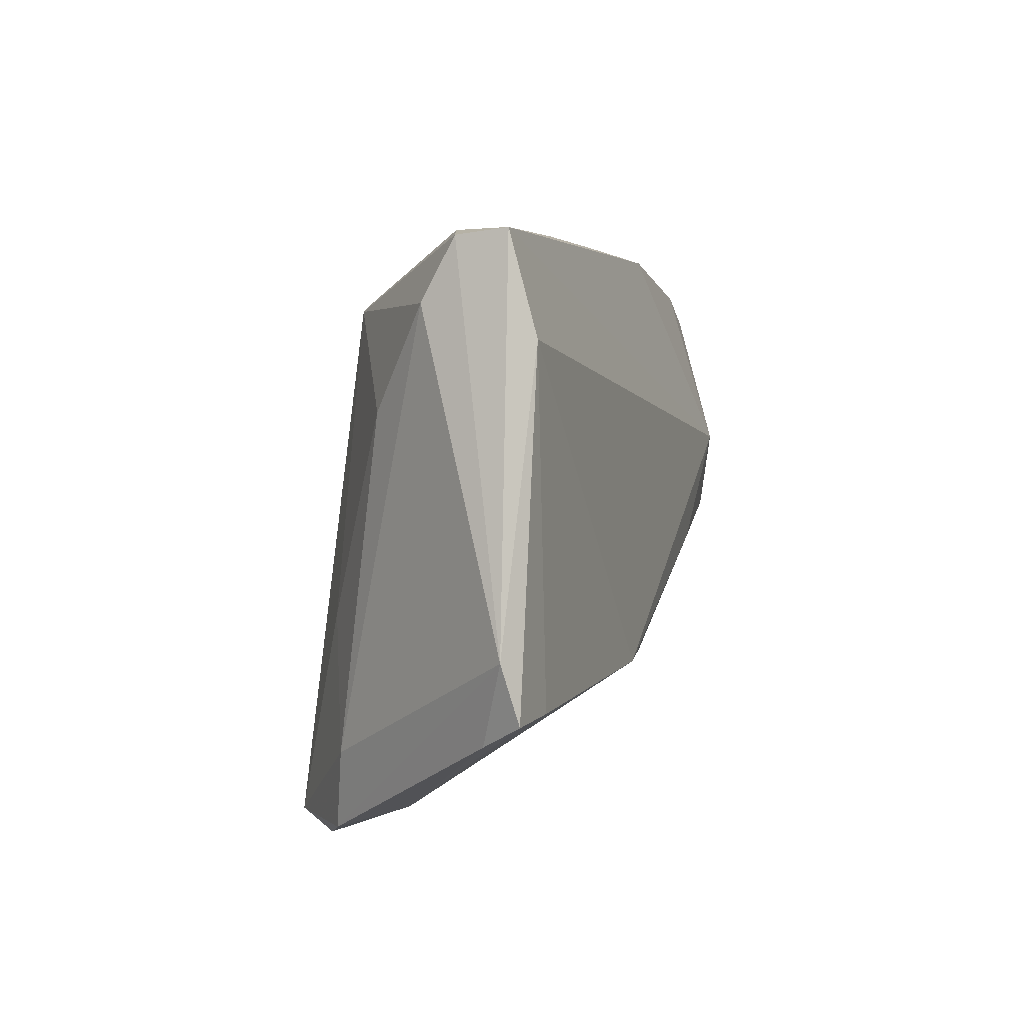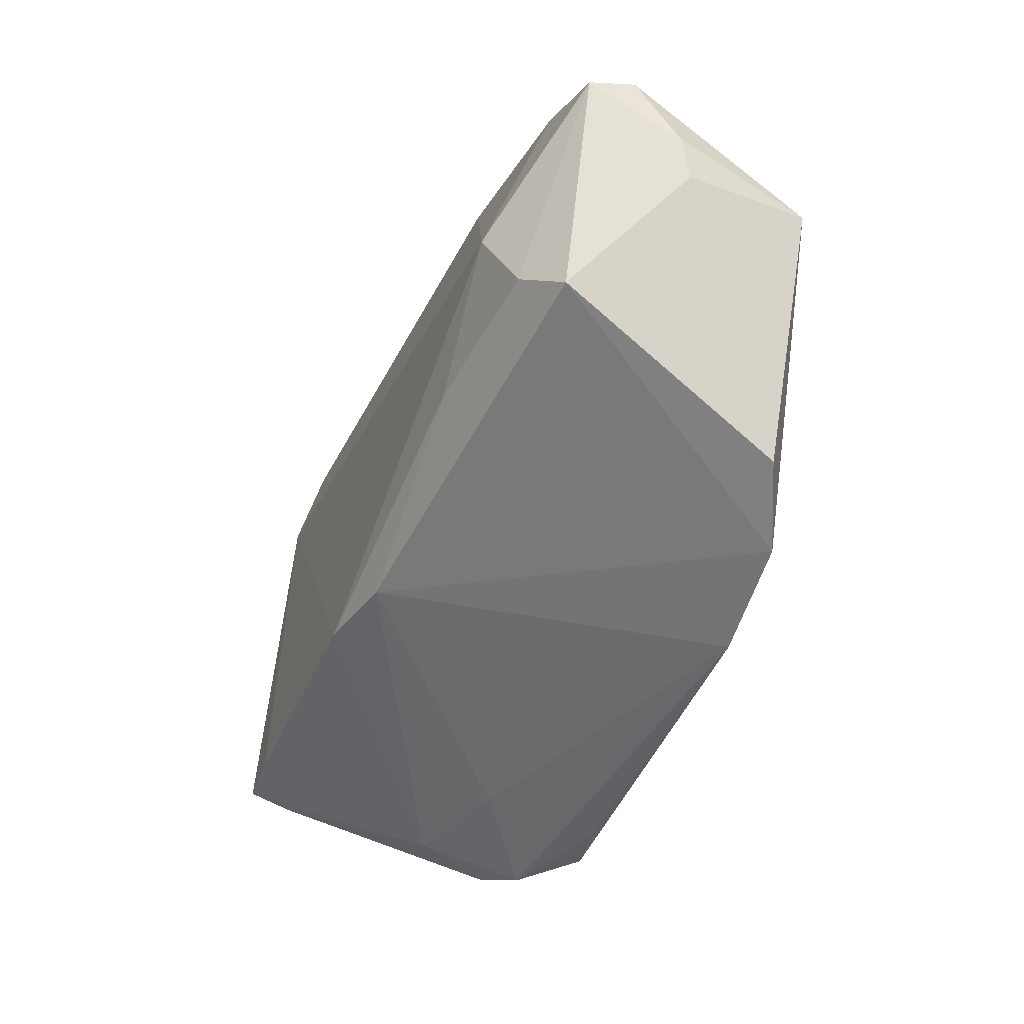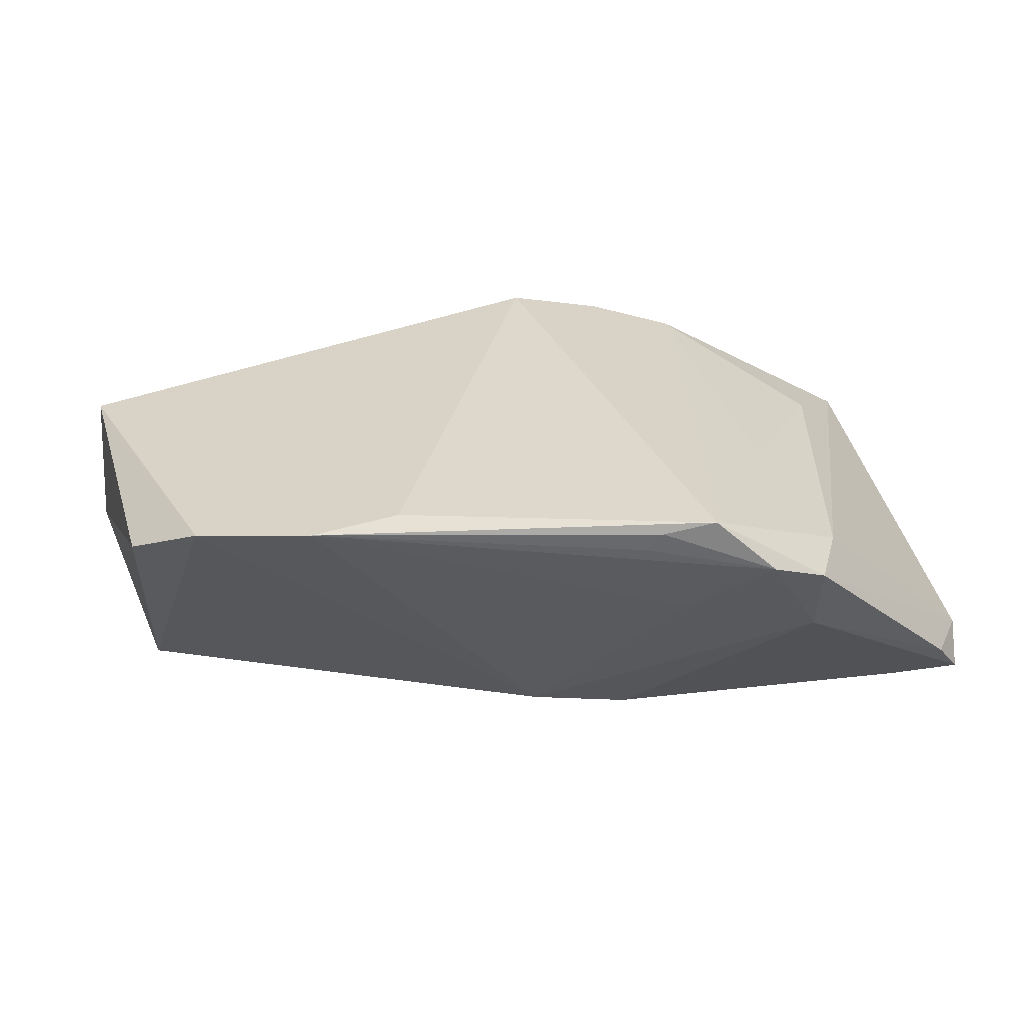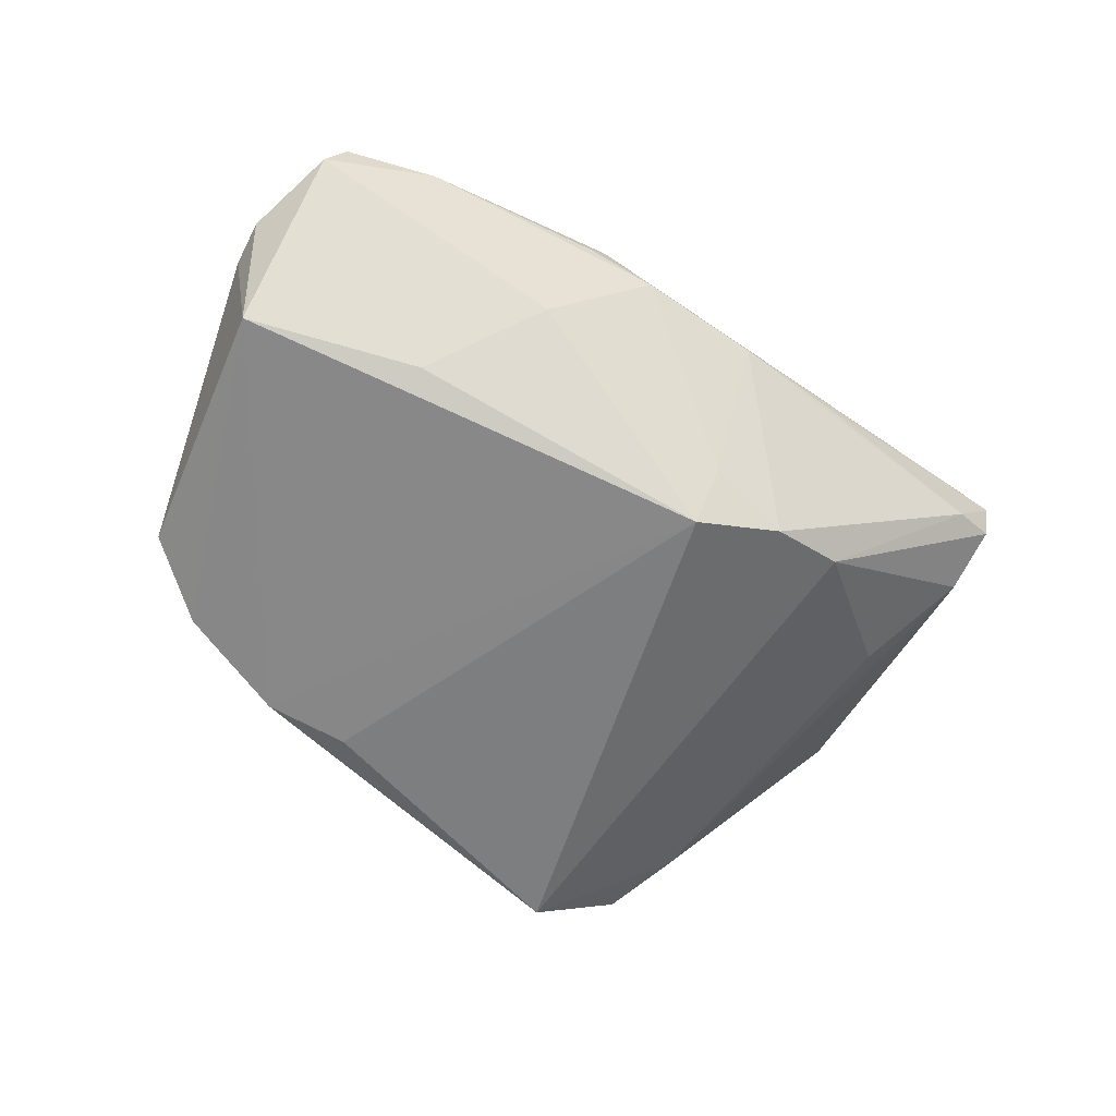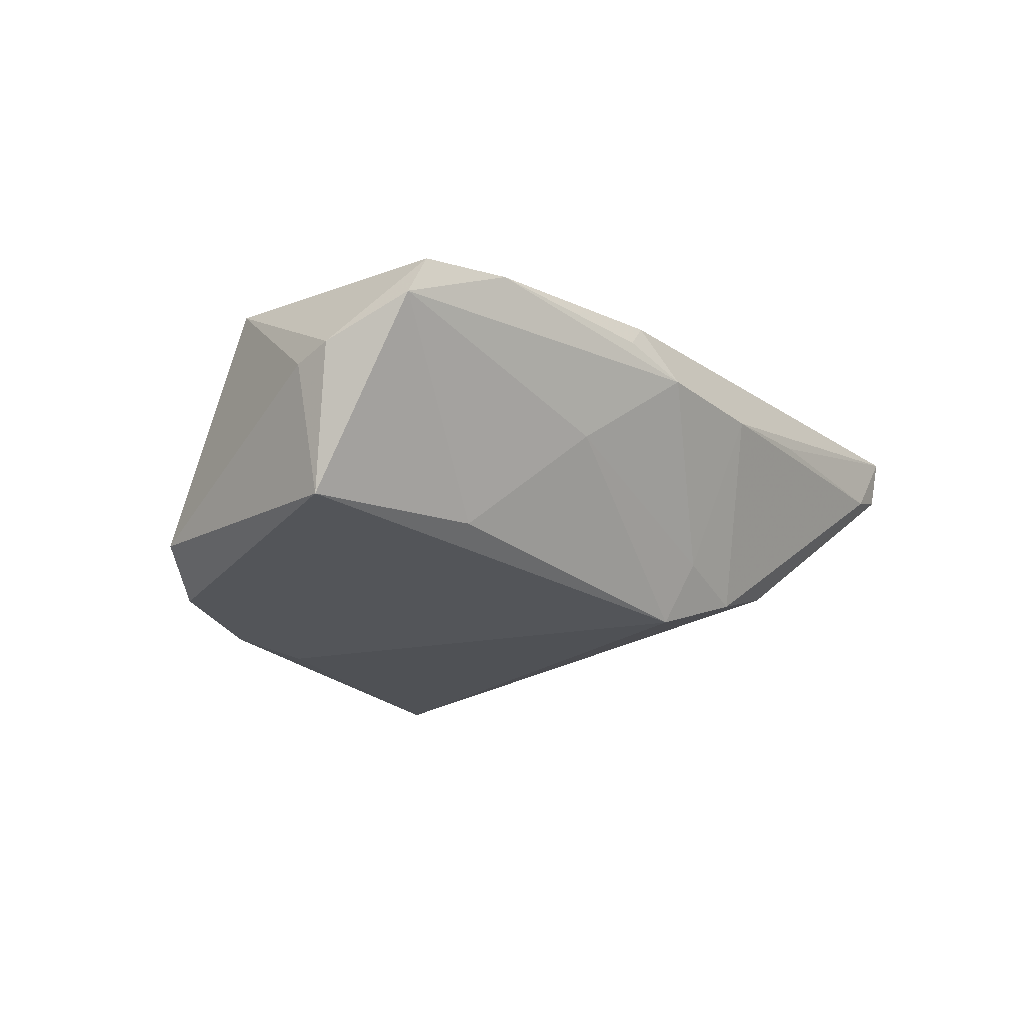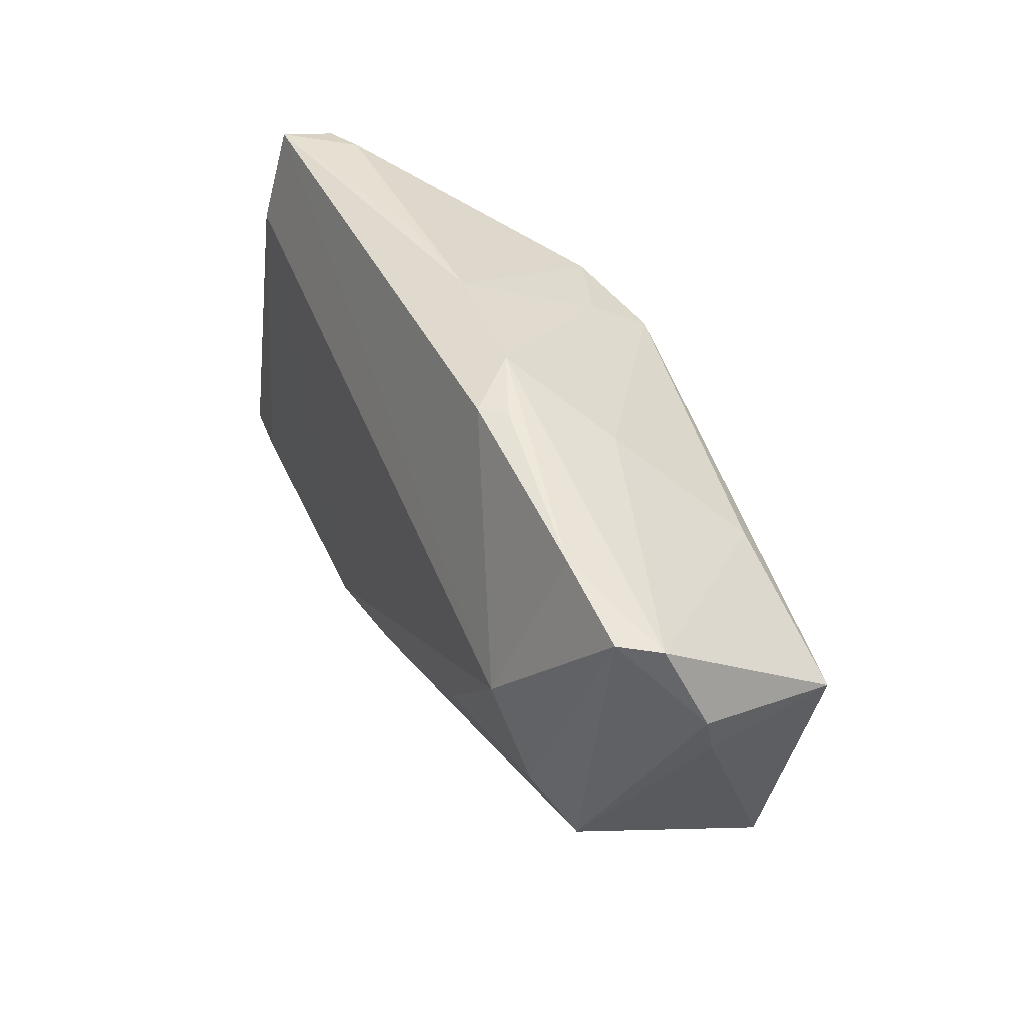
<metadata>
{"format":"obj","ext":"obj","renderer":"f3d","projection":"perspective","resolution":1024,"background":"white","views":[{"elev":6.5,"azim":-72.9,"up":"+Y"},{"elev":-38.6,"azim":68.2,"up":"+Y"},{"elev":-56.7,"azim":-174.9,"up":"+Y"},{"elev":-59.3,"azim":141.1,"up":"+Z"},{"elev":-19.8,"azim":124.4,"up":"+Z"},{"elev":38.7,"azim":66.5,"up":"+Y"}]}
</metadata>
<code>
v -0.04129 -0.02762 -0.009701
v -0.0589 -0.01902 0.01875
v 0.0601 0.0115 0.001312
v 0.05908 0.006298 -0.0001163
v 0.02255 0.03281 0.009833
v -0.002281 0.02252 -0.0211
v -0.02214 -0.03491 -0.005906
v -0.03365 -0.01167 -0.0131
v -0.04137 0.03612 0.0056
v -0.03286 -0.04022 -0.01434
v -0.01973 -0.03911 -0.01983
v 0.02553 -0.007701 0.01909
v 0.01429 0.03491 0.006615
v -0.02369 0.02615 -0.01303
v 0.05686 0.007925 -0.01681
v 0.05776 0.02223 0.006066
v -0.00262 0.02704 -0.01338
v 0.03606 0.01591 -0.01624
v 0.0122 -0.03248 -0.0211
v -0.01644 0.03625 0.006686
v 0.05164 -0.009766 0.01344
v -0.05981 -0.01172 0.01673
v -0.04762 0.02762 0.003299
v 0.04754 -0.02529 -0.01462
v 0.03972 0.006121 0.01959
v -0.03791 -0.03465 -0.001876
v -0.01337 -0.01955 0.02041
v 0.04545 -0.004818 0.01694
v 0.0379 -0.03052 -0.01899
v -0.001647 0.03613 0.005716
v -0.04725 0.03544 0.00739
v -0.03893 -0.03778 -0.01118
v 0.0253 0.0271 -0.003217
v 0.04438 0.02723 0.01205
v 0.05536 0.02312 0.01121
v -0.001375 -0.02002 0.01844
v -0.04846 0.0236 0.01767
v 0.01999 0.03263 0.0128
v -0.02611 -0.03927 -0.0211
v -0.04824 0.03625 0.01414
v 0.02292 -0.03445 -0.02034
v -0.01331 0.02641 -0.0167
v -0.01754 -0.03876 -0.01752
v -0.04219 0.01453 -0.004216
v -0.05635 -0.02213 0.01362
v -0.05053 -0.01909 0.01935
f 37 40 22
f 37 25 40
f 22 40 31
f 40 25 38
f 6 39 42
f 9 31 40
f 30 42 9
f 13 30 40
f 40 38 13
f 3 35 21
f 18 15 6
f 6 33 18
f 14 42 39
f 31 9 14
f 14 9 42
f 40 30 20
f 20 9 40
f 30 9 20
f 17 42 30
f 30 13 17
f 6 42 17
f 17 33 6
f 17 13 33
f 34 38 25
f 25 35 34
f 36 26 7
f 22 45 2
f 2 37 22
f 2 45 26
f 44 14 8
f 8 14 39
f 8 1 44
f 8 39 1
f 31 14 23
f 22 31 23
f 23 14 44
f 23 1 22
f 44 1 23
f 5 13 38
f 38 34 5
f 5 34 13
f 16 34 35
f 33 13 16
f 13 34 16
f 15 18 16
f 16 18 33
f 3 15 16
f 16 35 3
f 36 21 28
f 28 12 36
f 25 12 28
f 28 35 25
f 28 21 35
f 3 21 4
f 21 24 4
f 4 15 3
f 4 24 15
f 6 15 41
f 11 39 41
f 36 7 41
f 10 7 26
f 10 41 7
f 10 39 11
f 36 12 27
f 27 26 36
f 27 12 25
f 25 37 27
f 15 24 29
f 29 41 15
f 29 24 21
f 29 21 36
f 36 41 29
f 19 39 6
f 6 41 19
f 19 41 39
f 11 41 43
f 43 10 11
f 41 10 43
f 26 45 32
f 32 10 26
f 22 1 32
f 32 45 22
f 1 39 32
f 39 10 32
f 37 2 46
f 46 27 37
f 46 2 26
f 26 27 46

</code>
